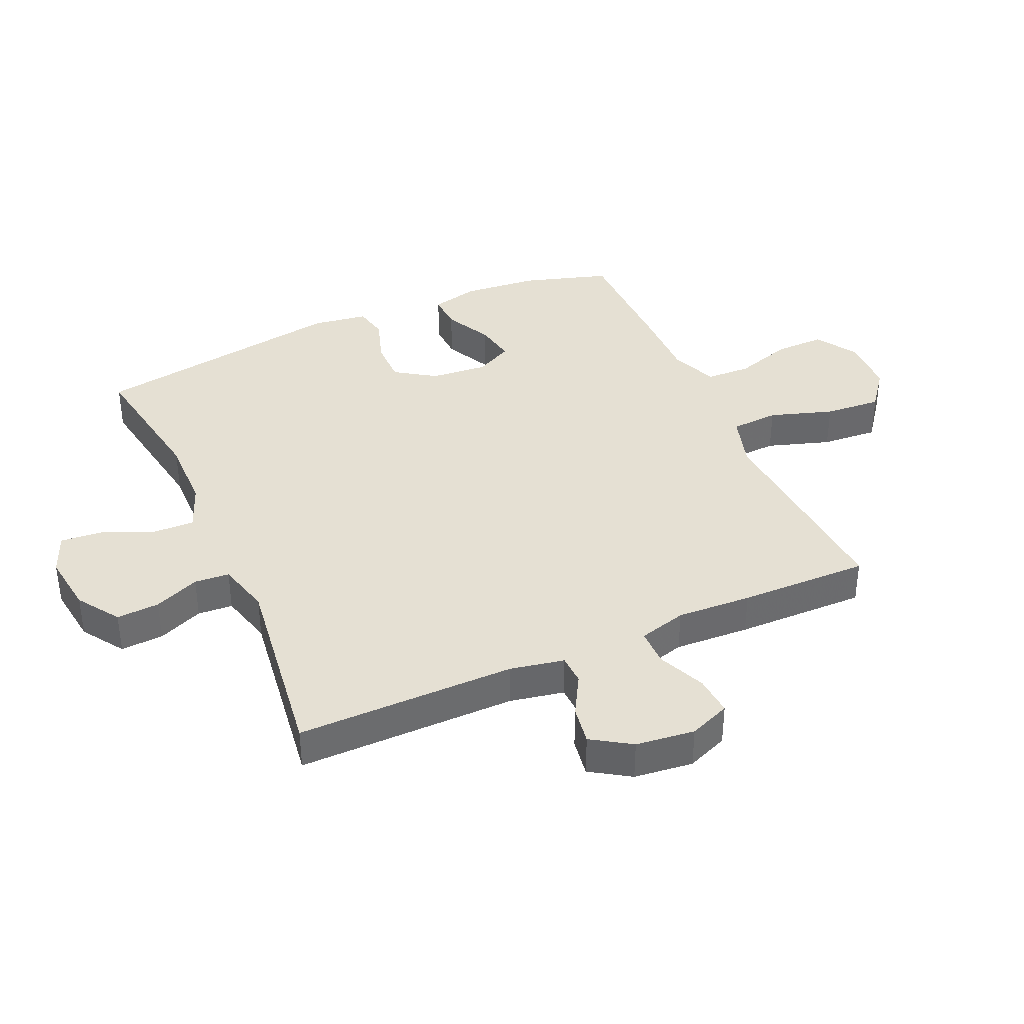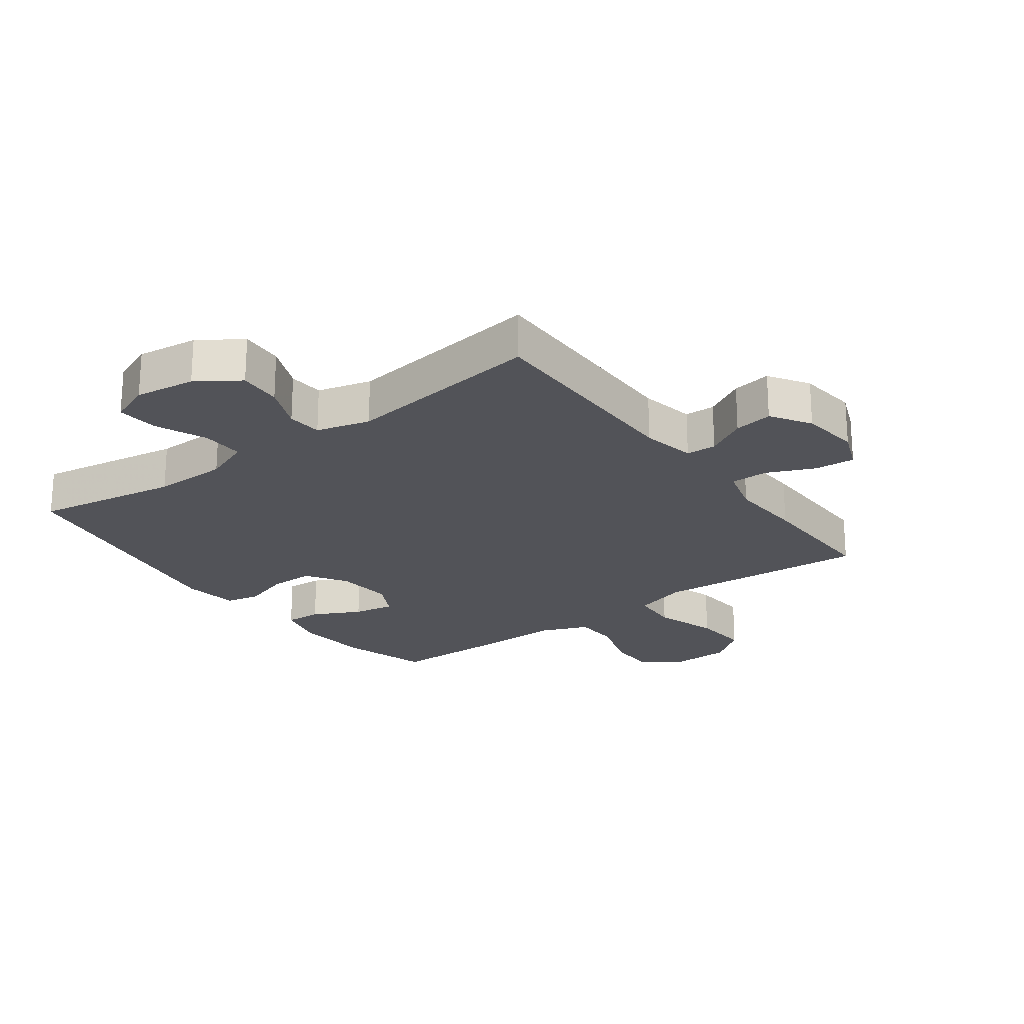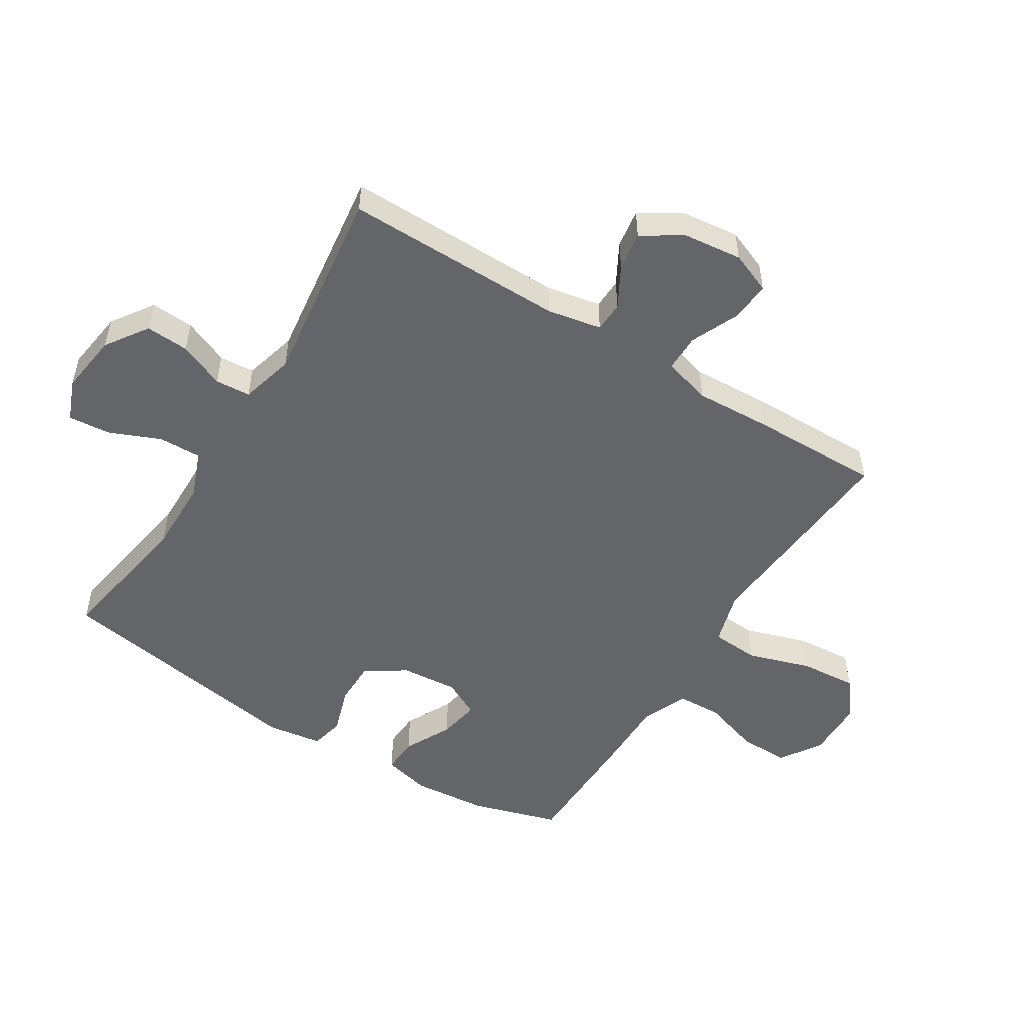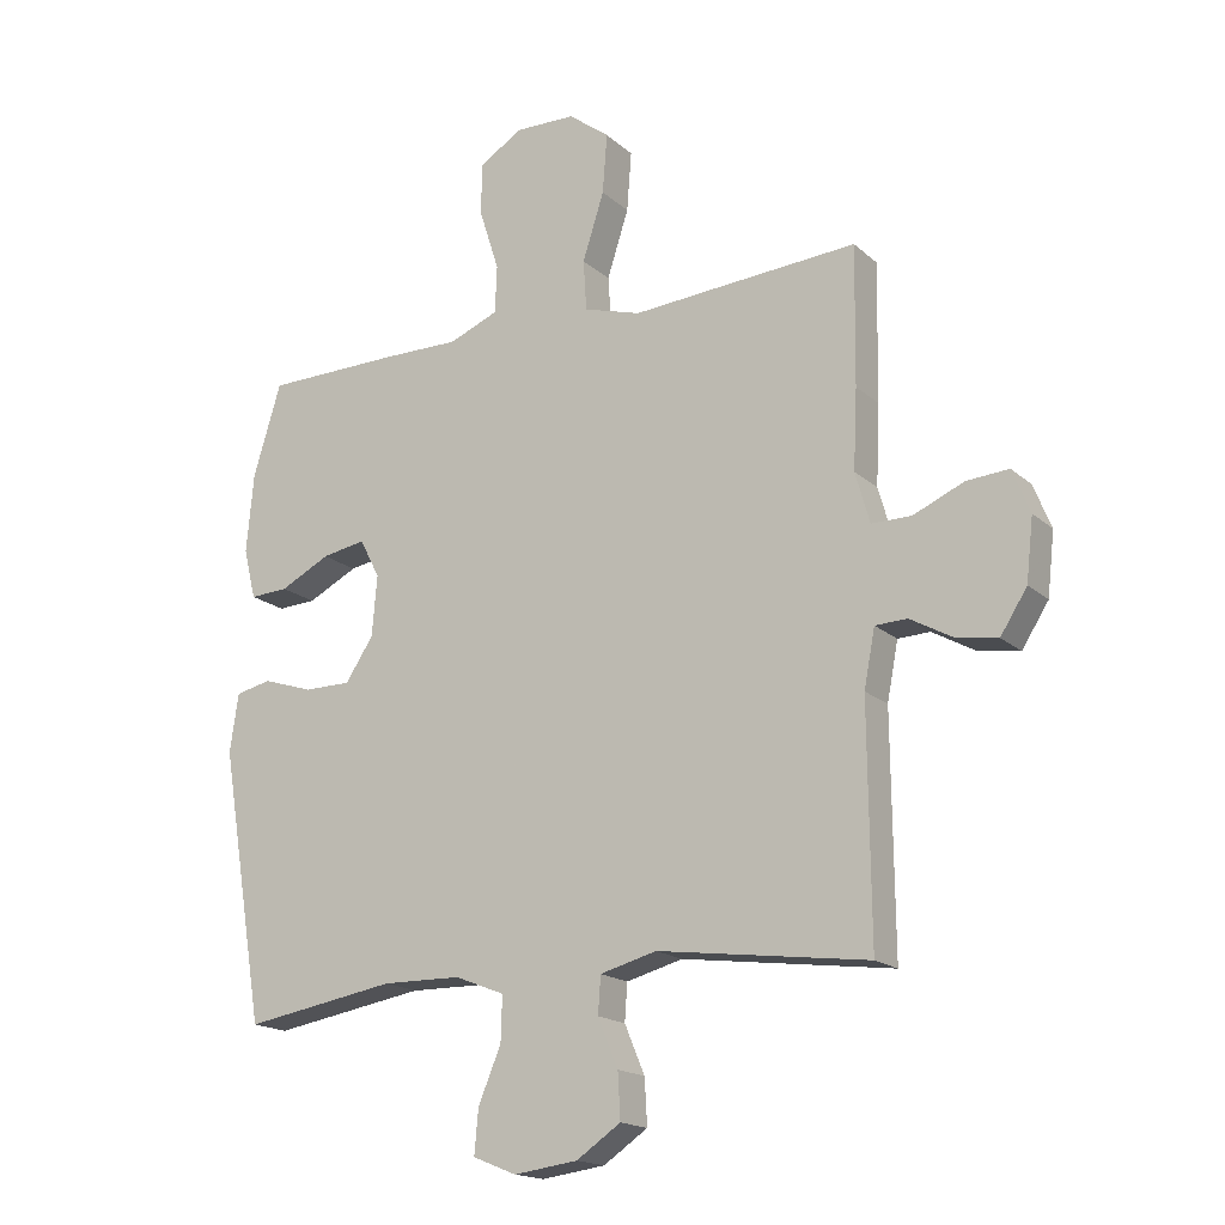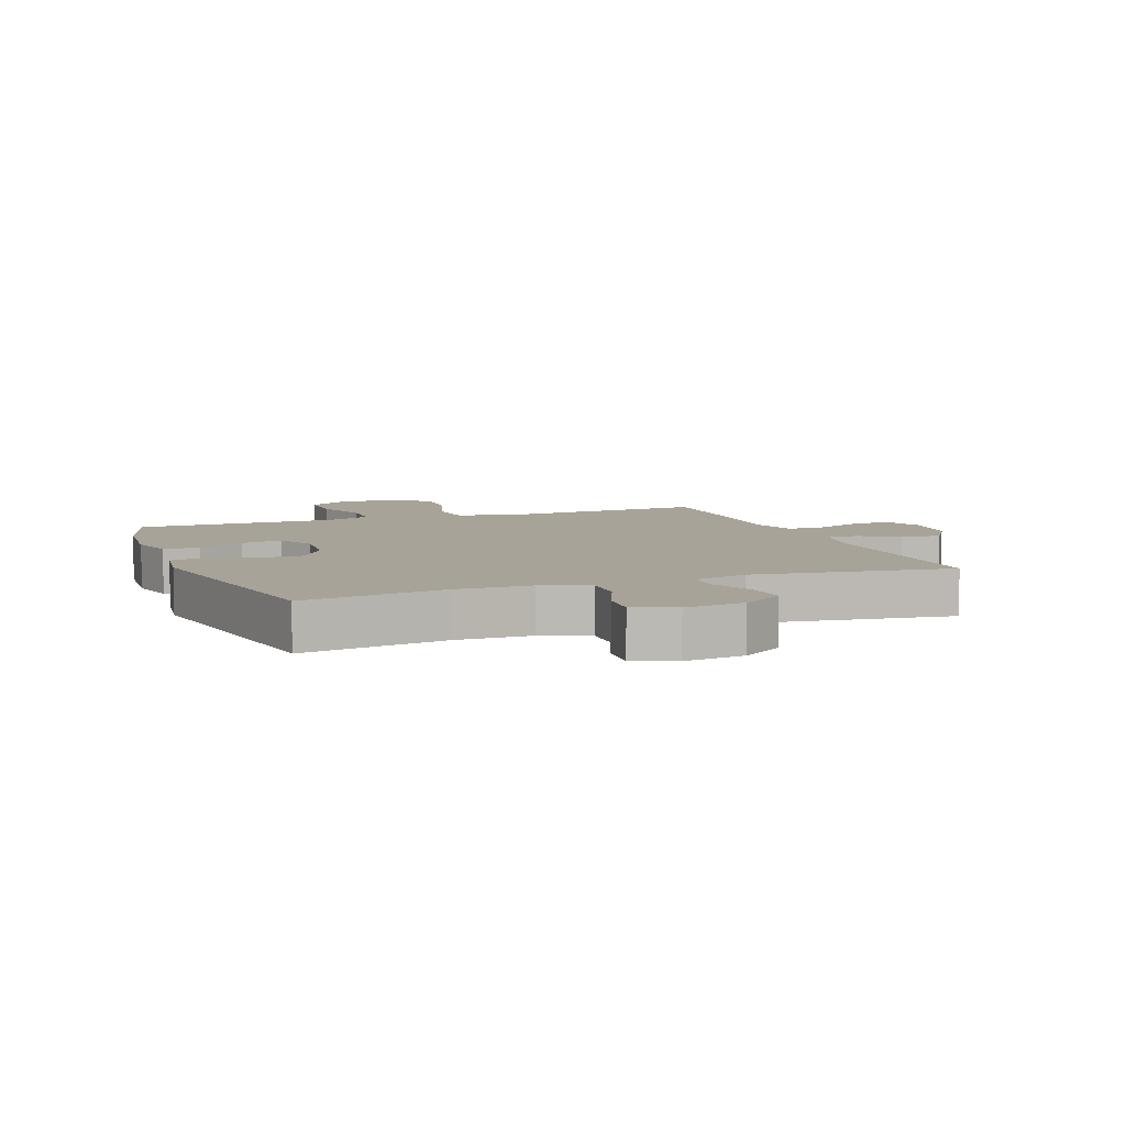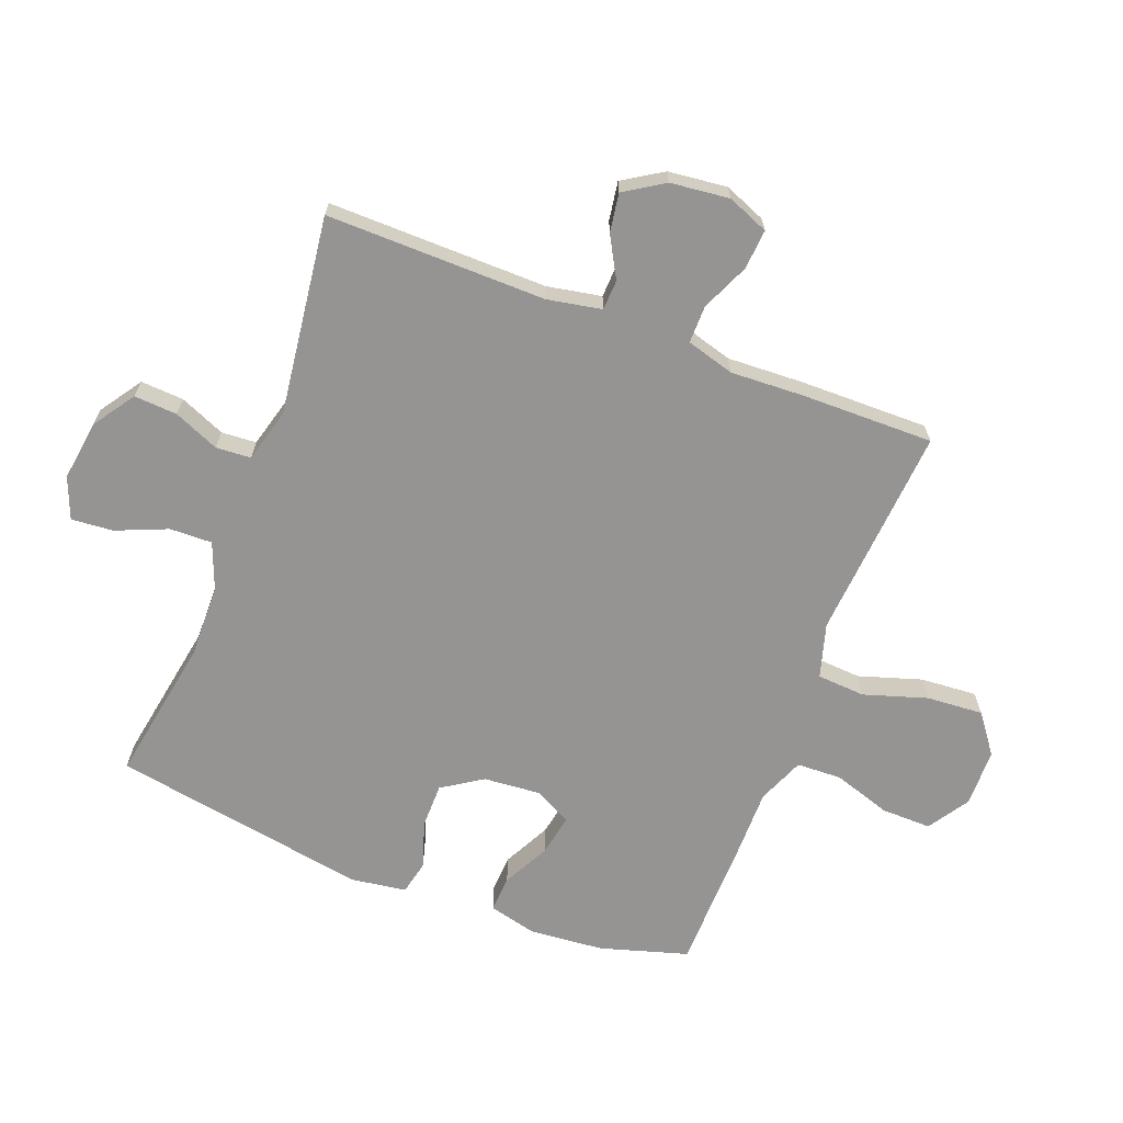
<metadata>
{"format":"obj","ext":"obj","renderer":"f3d","projection":"perspective","resolution":1024,"background":"white","views":[{"elev":38.2,"azim":-113.9,"up":"+Y"},{"elev":-22.6,"azim":-143.5,"up":"+Y"},{"elev":-51.6,"azim":-122.0,"up":"+Y"},{"elev":-17.4,"azim":-148.7,"up":"+Z"},{"elev":6.8,"azim":159.2,"up":"+Y"},{"elev":-67.1,"azim":-111.2,"up":"+Y"}]}
</metadata>
<code>
v -0.5 0.07 0.5
v -0.288 0.07 0.485
v -0.152 0.07 0.475
v -0.064 0.07 0.501
v -0.059 0.07 0.579
v -0.092 0.07 0.682
v -0.099 0.07 0.774
v -0.036 0.07 0.822
v 0.058 0.07 0.824
v 0.125 0.07 0.781
v 0.124 0.07 0.7
v 0.094 0.07 0.606
v 0.097 0.07 0.533
v 0.173 0.07 0.502
v 0.29 0.07 0.503
v 0.5 0.07 0.5
v 0.543 0.07 0.358
v 0.554 0.07 0.236
v 0.535 0.07 0.159
v 0.476 0.07 0.162
v 0.399 0.07 0.201
v 0.332 0.07 0.213
v 0.301 0.07 0.153
v 0.309 0.07 0.06
v 0.352 0.07 -0.005
v 0.424 0.07 -0.005
v 0.501 0.07 0.02
v 0.556 0.07 0.008
v 0.569 0.07 -0.082
v 0.5 0.07 -0.5
v 0.266 0.07 -0.461
v 0.145 0.07 -0.463
v 0.069 0.07 -0.493
v 0.071 0.07 -0.562
v 0.106 0.07 -0.645
v 0.112 0.07 -0.713
v 0.045 0.07 -0.74
v -0.053 0.07 -0.727
v -0.121 0.07 -0.681
v -0.117 0.07 -0.611
v -0.086 0.07 -0.537
v -0.09 0.07 -0.48
v -0.177 0.07 -0.457
v -0.5 0.07 -0.5
v -0.497 0.07 -0.143
v -0.514 0.07 -0.055
v -0.563 0.07 -0.053
v -0.629 0.07 -0.09
v -0.692 0.07 -0.1
v -0.733 0.07 -0.036
v -0.744 0.07 0.06
v -0.717 0.07 0.127
v -0.652 0.07 0.122
v -0.574 0.07 0.088
v -0.513 0.07 0.088
v -0.491 0.07 0.166
v -0.497 0.07 0.288
v -0.5 0 0.5
v -0.288 0 0.485
v -0.152 0 0.475
v -0.064 0 0.501
v -0.059 0 0.579
v -0.092 0 0.682
v -0.099 0 0.774
v -0.036 0 0.822
v 0.058 0 0.824
v 0.125 0 0.781
v 0.124 0 0.7
v 0.094 0 0.606
v 0.097 0 0.533
v 0.173 0 0.502
v 0.29 0 0.503
v 0.5 0 0.5
v 0.543 0 0.358
v 0.554 0 0.236
v 0.535 0 0.159
v 0.476 0 0.162
v 0.399 0 0.201
v 0.332 0 0.213
v 0.301 0 0.153
v 0.309 0 0.06
v 0.352 0 -0.005
v 0.424 0 -0.005
v 0.501 0 0.02
v 0.556 0 0.008
v 0.569 0 -0.082
v 0.5 0 -0.5
v 0.266 0 -0.461
v 0.145 0 -0.463
v 0.069 0 -0.493
v 0.071 0 -0.562
v 0.106 0 -0.645
v 0.112 0 -0.713
v 0.045 0 -0.74
v -0.053 0 -0.727
v -0.121 0 -0.681
v -0.117 0 -0.611
v -0.086 0 -0.537
v -0.09 0 -0.48
v -0.177 0 -0.457
v -0.5 0 -0.5
v -0.497 0 -0.143
v -0.514 0 -0.055
v -0.563 0 -0.053
v -0.629 0 -0.09
v -0.692 0 -0.1
v -0.733 0 -0.036
v -0.744 0 0.06
v -0.717 0 0.127
v -0.652 0 0.122
v -0.574 0 0.088
v -0.513 0 0.088
v -0.491 0 0.166
v -0.497 0 0.288
f 1 2 3
f 57 1 3
f 56 57 3
f 55 56 3 4
f 52 53 54
f 51 52 54
f 50 51 54
f 49 50 54
f 48 49 54
f 47 48 54
f 46 47 54 55
f 45 46 55 4
f 43 44 45 4
f 39 40 41
f 38 39 41
f 37 38 41
f 36 37 41
f 35 36 41
f 34 35 41
f 33 34 41 42
f 42 43 4
f 33 42 4
f 32 33 4
f 29 30 31
f 28 29 31
f 27 28 31
f 26 27 31
f 25 26 31 32
f 19 20 21
f 18 19 21
f 17 18 21
f 16 17 21
f 15 16 21
f 14 15 21
f 13 14 21 22
f 10 11 12
f 9 10 12
f 8 9 12
f 7 8 12
f 6 7 12
f 5 6 12
f 5 12 13
f 32 4 5
f 25 32 5
f 24 25 5
f 5 13 22 23
f 5 23 24
f 60 59 58
f 60 58 114
f 60 114 113
f 61 60 113 112
f 111 110 109
f 111 109 108
f 111 108 107
f 111 107 106
f 111 106 105
f 111 105 104
f 112 111 104 103
f 61 112 103 102
f 61 102 101 100
f 98 97 96
f 98 96 95
f 98 95 94
f 98 94 93
f 98 93 92
f 98 92 91
f 99 98 91 90
f 61 100 99
f 61 99 90
f 61 90 89
f 88 87 86
f 88 86 85
f 88 85 84
f 88 84 83
f 89 88 83 82
f 78 77 76
f 78 76 75
f 78 75 74
f 78 74 73
f 78 73 72
f 78 72 71
f 79 78 71 70
f 69 68 67
f 69 67 66
f 69 66 65
f 69 65 64
f 69 64 63
f 69 63 62
f 70 69 62
f 62 61 89
f 62 89 82
f 62 82 81
f 80 79 70 62
f 81 80 62
f 1 58 59 2
f 2 59 60 3
f 3 60 61 4
f 4 61 62 5
f 5 62 63 6
f 6 63 64 7
f 7 64 65 8
f 8 65 66 9
f 9 66 67 10
f 10 67 68 11
f 11 68 69 12
f 12 69 70 13
f 13 70 71 14
f 14 71 72 15
f 15 72 73 16
f 16 73 74 17
f 17 74 75 18
f 18 75 76 19
f 19 76 77 20
f 20 77 78 21
f 21 78 79 22
f 22 79 80 23
f 23 80 81 24
f 24 81 82 25
f 25 82 83 26
f 26 83 84 27
f 27 84 85 28
f 28 85 86 29
f 29 86 87 30
f 30 87 88 31
f 31 88 89 32
f 32 89 90 33
f 33 90 91 34
f 34 91 92 35
f 35 92 93 36
f 36 93 94 37
f 37 94 95 38
f 38 95 96 39
f 39 96 97 40
f 40 97 98 41
f 41 98 99 42
f 42 99 100 43
f 43 100 101 44
f 44 101 102 45
f 45 102 103 46
f 46 103 104 47
f 47 104 105 48
f 48 105 106 49
f 49 106 107 50
f 50 107 108 51
f 51 108 109 52
f 52 109 110 53
f 53 110 111 54
f 54 111 112 55
f 55 112 113 56
f 56 113 114 57
f 57 114 58 1

</code>
